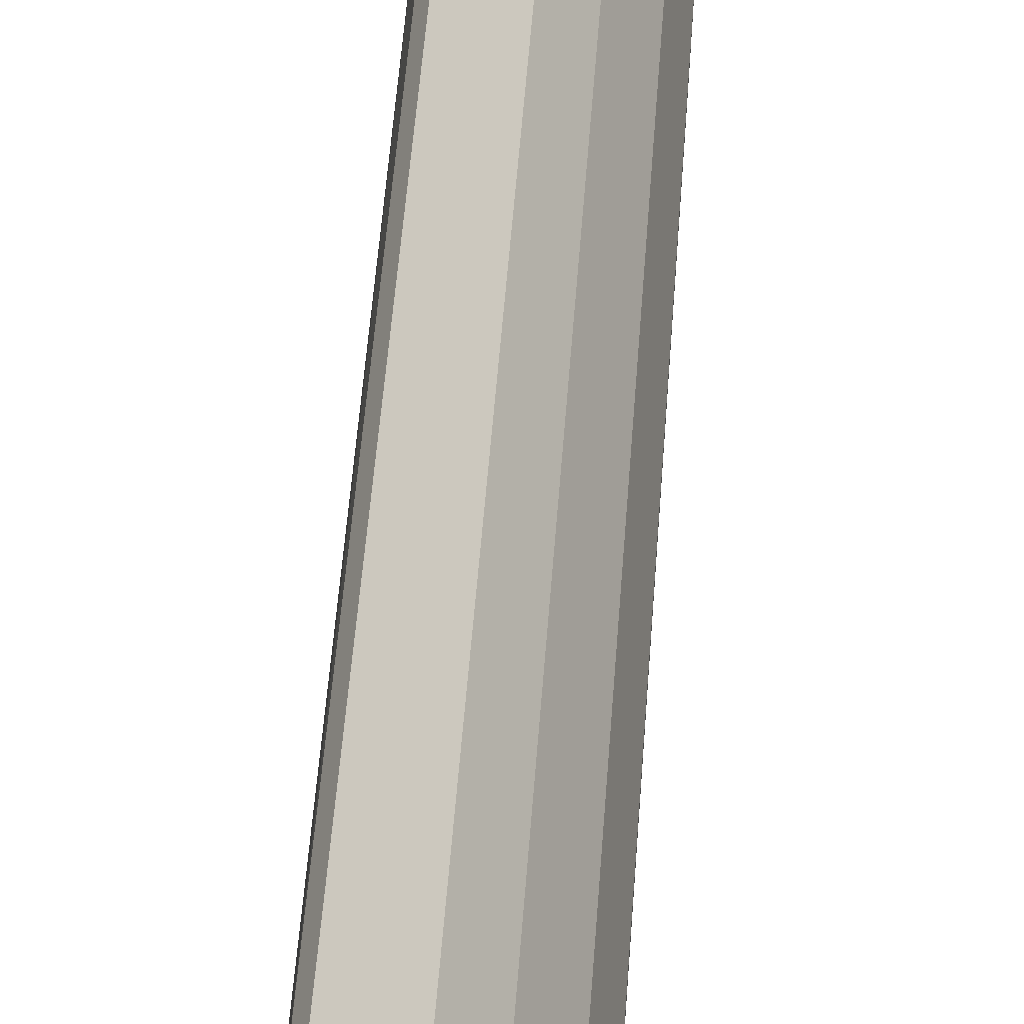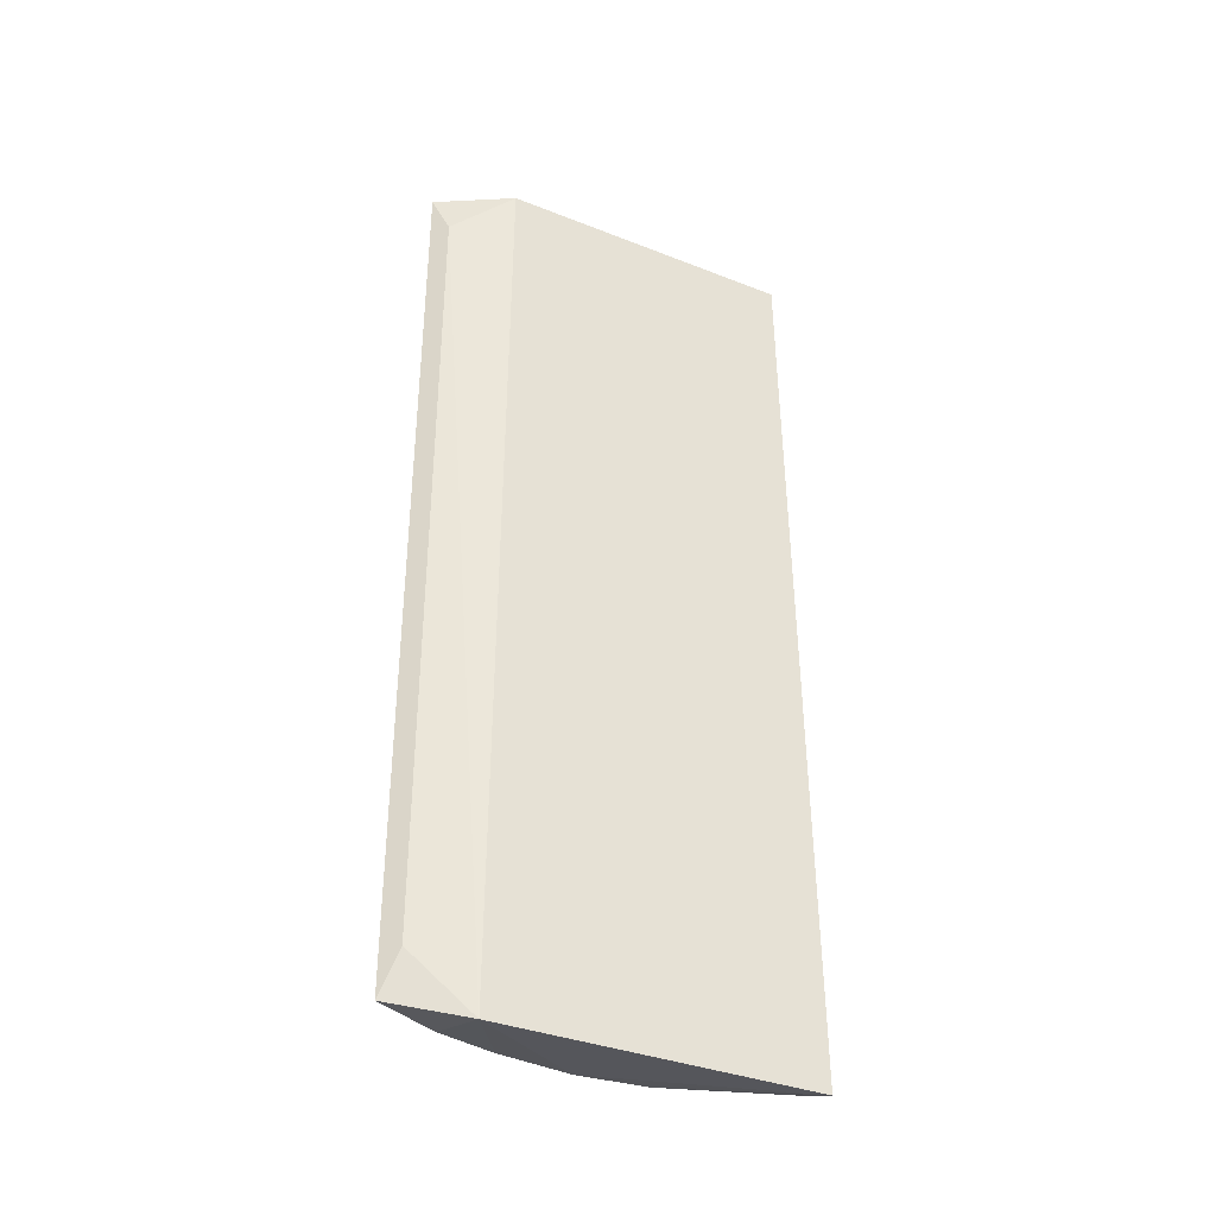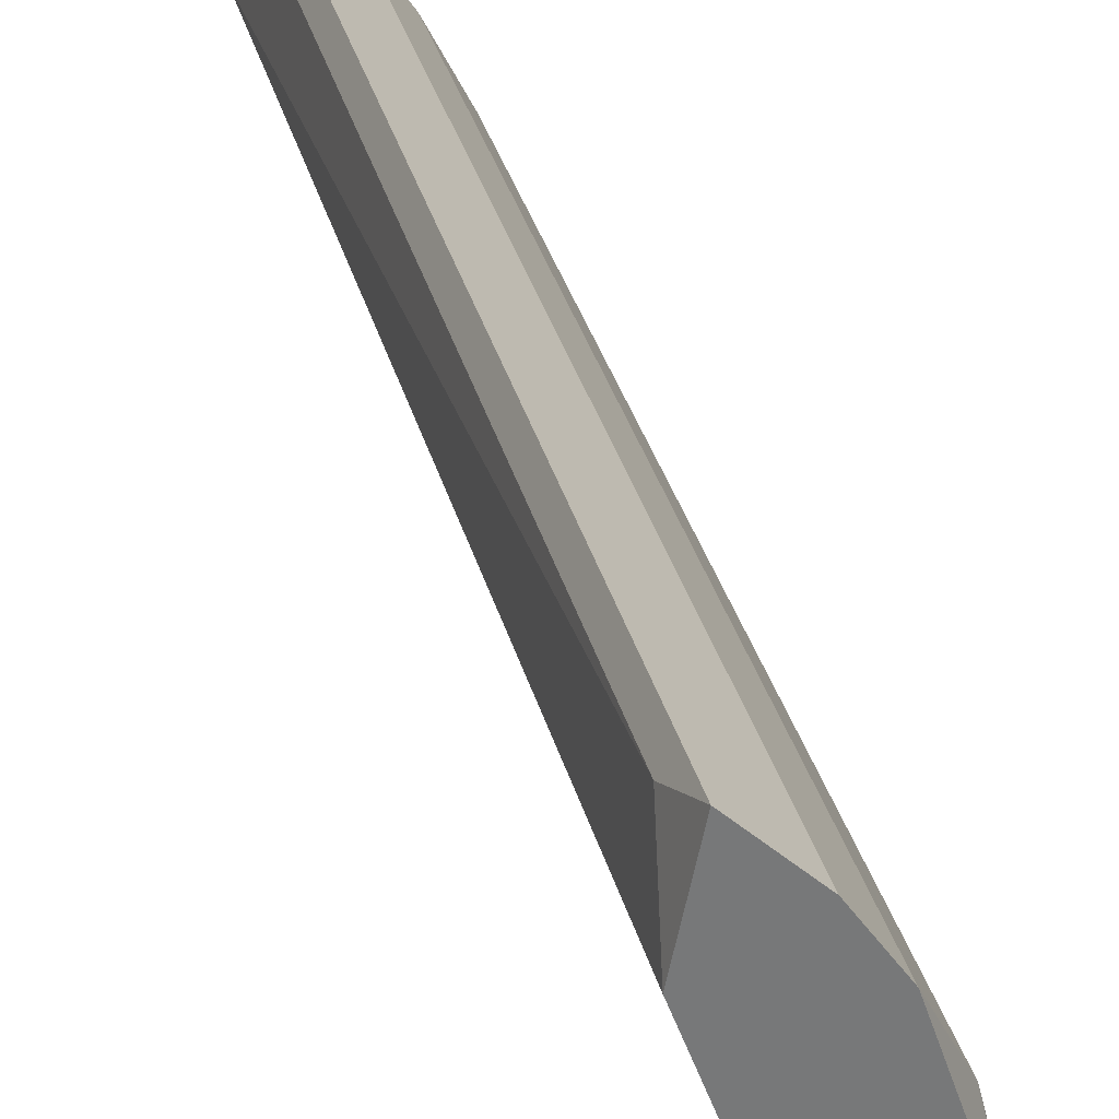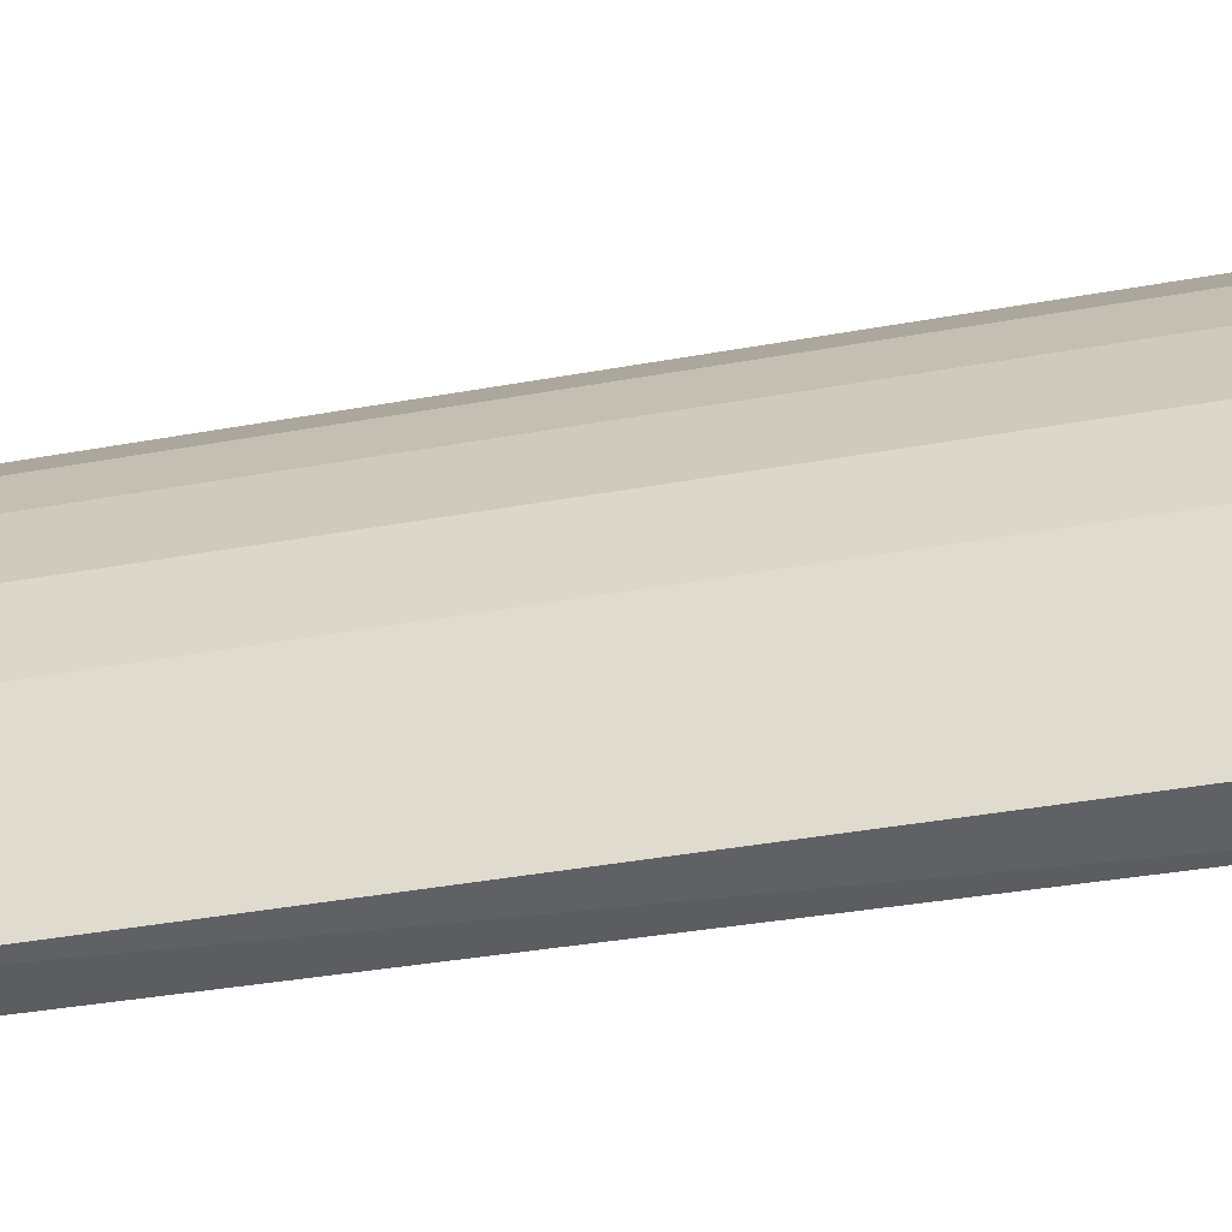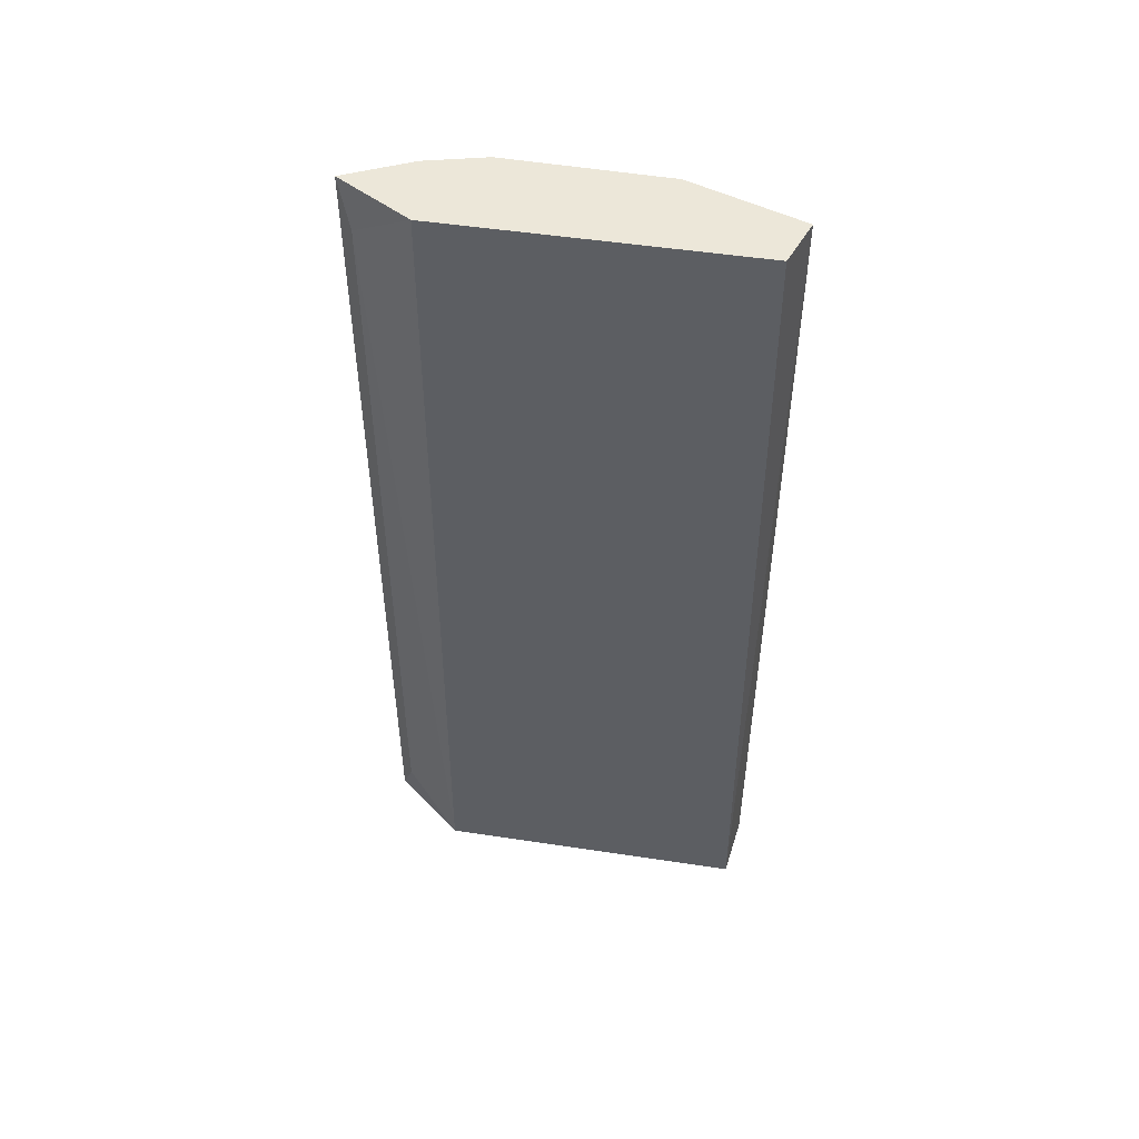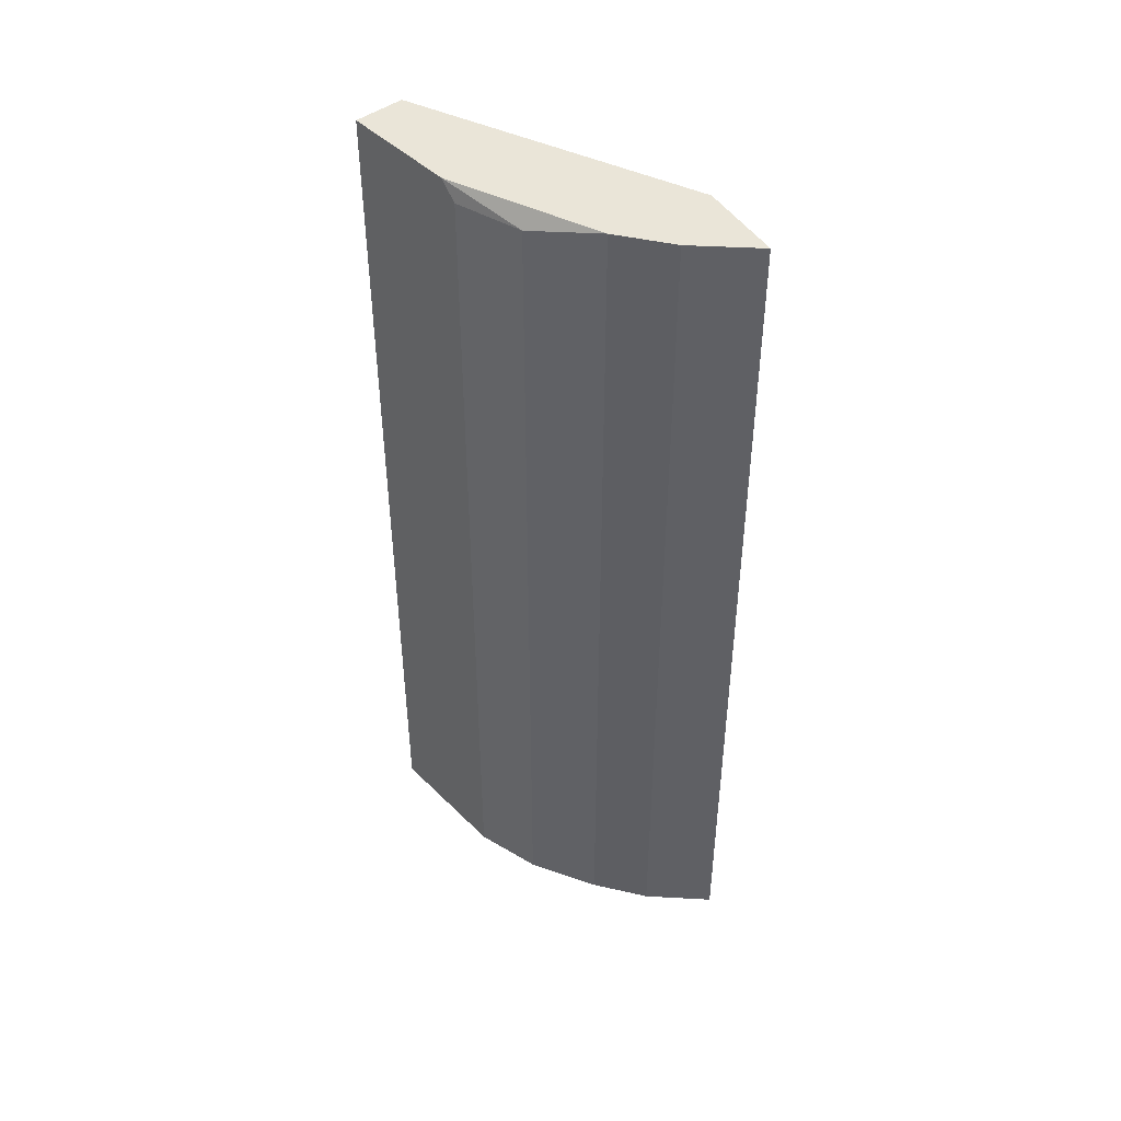
<metadata>
{"format":"obj","ext":"obj","renderer":"f3d","projection":"perspective","resolution":1024,"background":"white","views":[{"elev":58.0,"azim":-175.5,"up":"+Z"},{"elev":-36.3,"azim":82.3,"up":"+Y"},{"elev":32.9,"azim":166.0,"up":"+Z"},{"elev":-36.2,"azim":-76.3,"up":"+Z"},{"elev":50.1,"azim":118.9,"up":"+Y"},{"elev":44.9,"azim":-41.4,"up":"+Y"}]}
</metadata>
<code>
v -0.3098 -0.2535 0.1108
v -0.2421 0.2671 0.1823
v -0.2375 0.2939 0.1418
v -0.3305 0.2939 -0.0338
v -0.3002 -0.2657 -0.03887
v -0.2355 -0.2657 0.1445
v -0.3201 0.2835 0.09012
v -0.3305 -0.2535 0.04882
v -0.2995 0.2939 -0.0338
v -0.2479 -0.2535 0.1934
v -0.2789 0.2939 0.1624
v -0.3305 -0.2535 -0.0338
v -0.3305 0.2835 0.04882
v -0.2789 -0.2535 0.1624
v -0.2479 0.2939 0.1934
v -0.2995 0.2939 0.1314
v -0.3201 -0.2535 0.09012
v -0.2421 -0.2267 0.1823
v -0.2995 -0.2535 0.1314
v -0.3305 0.2939 0.0385
f 16 4 20
f 5 3 6
f 3 2 6
f 4 3 9
f 5 4 9
f 3 5 9
f 3 4 11
f 4 5 12
f 8 4 12
f 5 8 12
f 4 8 13
f 8 7 13
f 6 10 14
f 10 11 14
f 2 3 15
f 10 2 15
f 3 11 15
f 11 10 15
f 7 1 16
f 11 4 16
f 14 11 16
f 5 6 17
f 6 1 17
f 1 7 17
f 7 8 17
f 8 5 17
f 6 2 18
f 2 10 18
f 10 6 18
f 1 6 19
f 6 14 19
f 16 1 19
f 14 16 19
f 4 13 20
f 13 7 20
f 7 16 20

</code>
